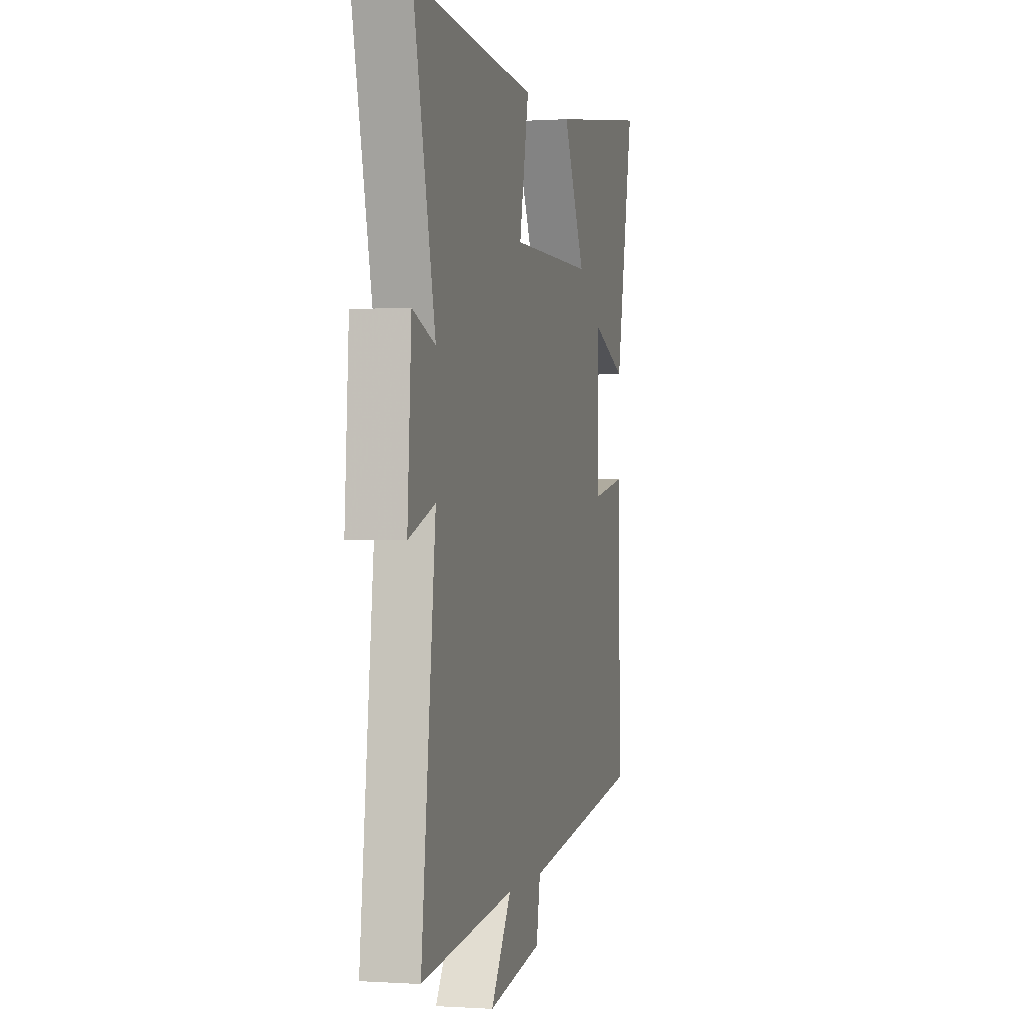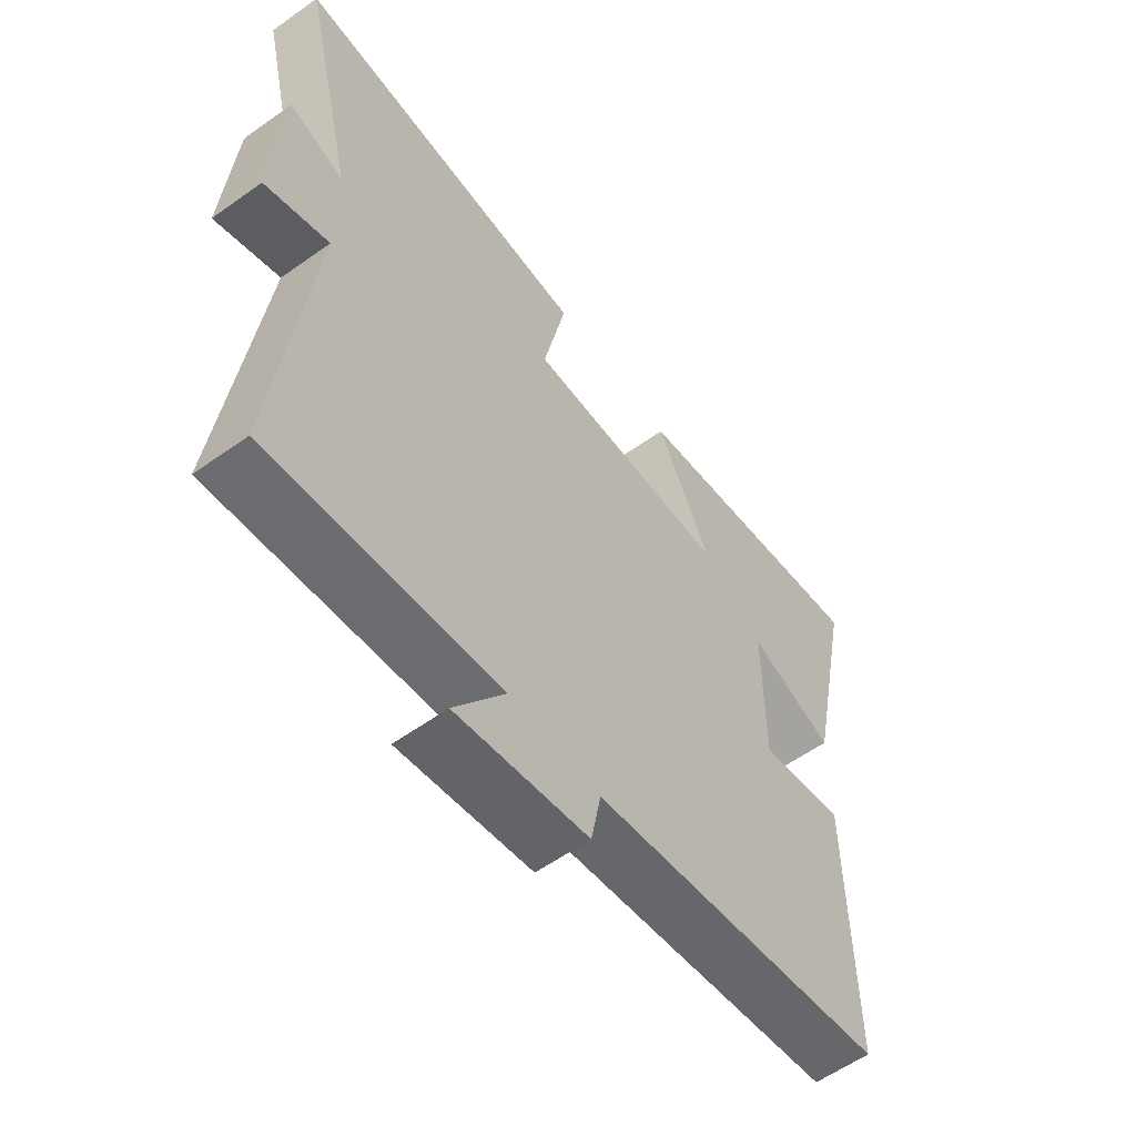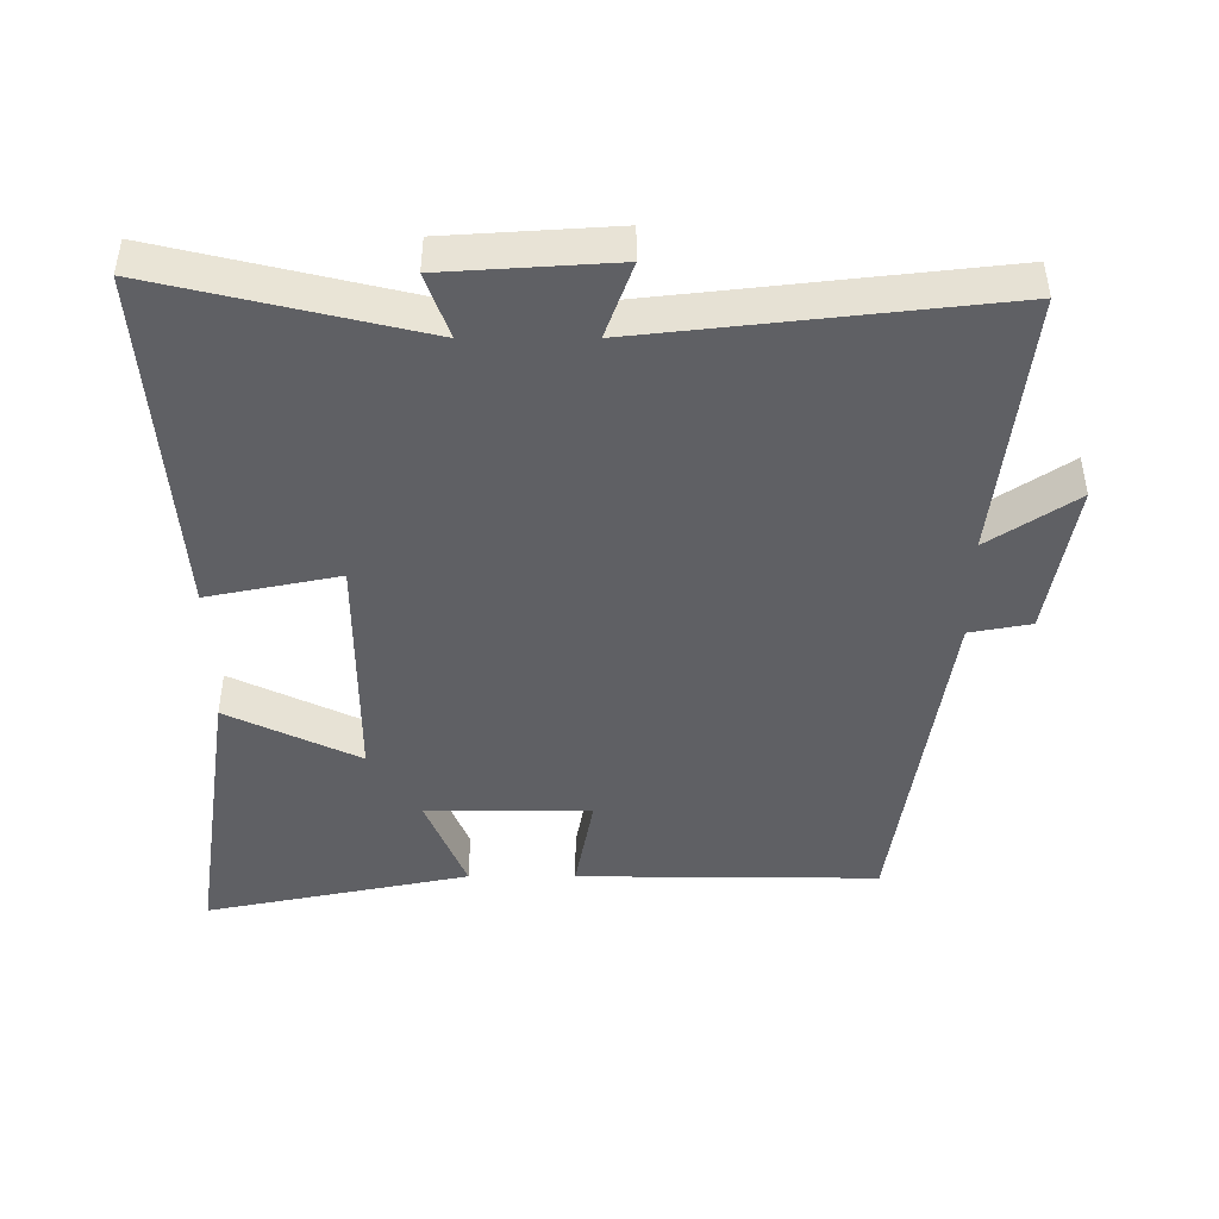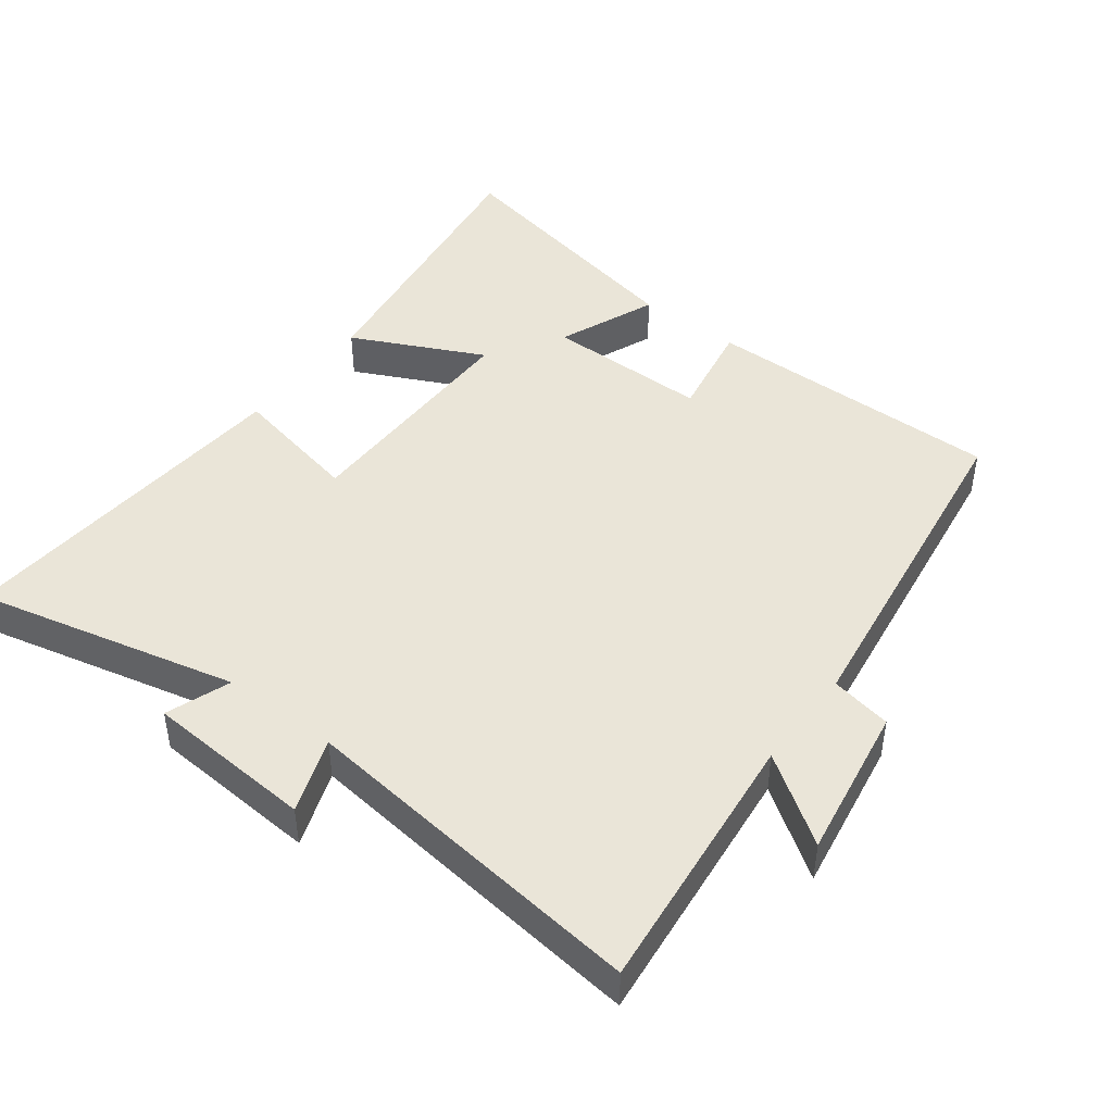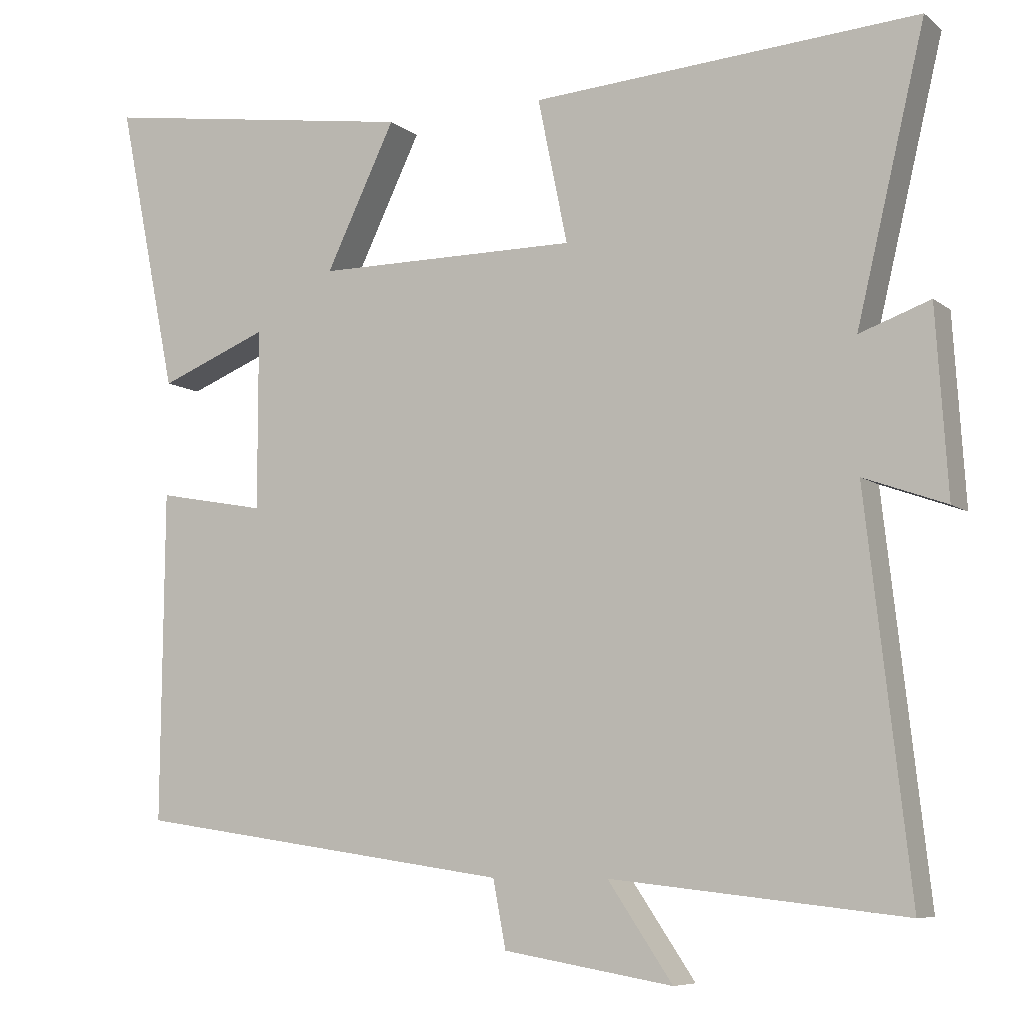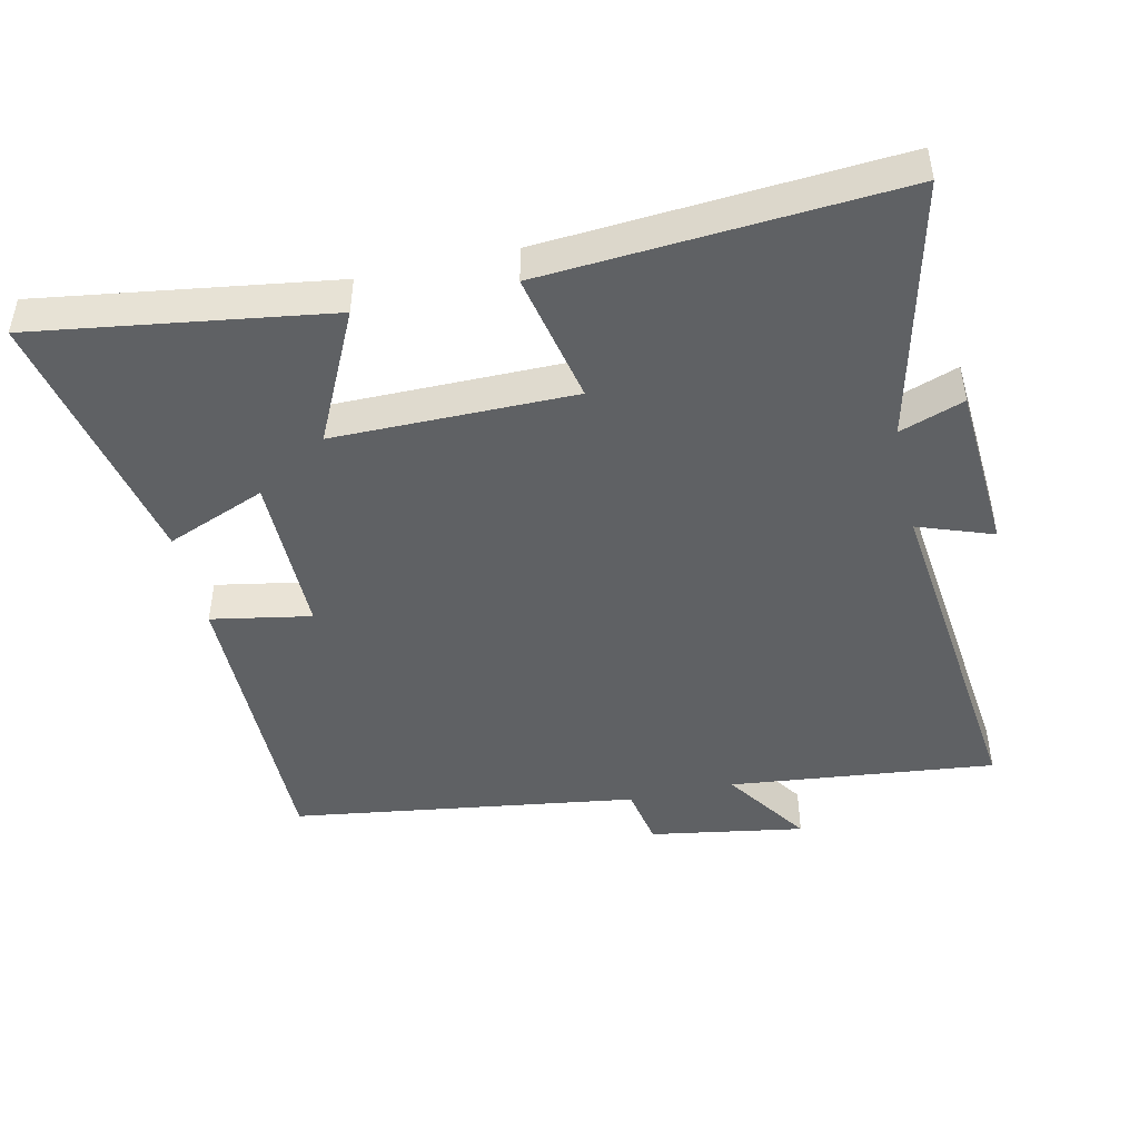
<metadata>
{"format":"obj","ext":"obj","renderer":"f3d","projection":"perspective","resolution":1024,"background":"white","views":[{"elev":-0.1,"azim":104.1,"up":"+Z"},{"elev":-58.4,"azim":126.4,"up":"+Z"},{"elev":-45.1,"azim":90.0,"up":"+Y"},{"elev":45.2,"azim":127.3,"up":"+Y"},{"elev":-7.5,"azim":27.0,"up":"+Z"},{"elev":-46.1,"azim":12.7,"up":"+Y"}]}
</metadata>
<code>
v -0.504 0.07 -0.426
v -0.5 0.07 0.018
v -0.353 0.07 -0.009
v -0.353 0.07 0.233
v -0.5 0.07 0.174
v -0.58 0.07 0.564
v -0.148 0.07 0.5
v -0.242 0.07 0.306
v 0.112 0.07 0.306
v 0.072 0.07 0.5
v 0.592 0.07 0.537
v 0.5 0.07 0.151
v 0.595 0.07 0.185
v 0.611 0.07 -0.063
v 0.5 0.07 -0.023
v 0.559 0.07 -0.543
v 0.165 0.07 -0.5
v 0.252 0.07 -0.628
v 0.024 0.07 -0.59
v 0.007 0.07 -0.5
v -0.504 0 -0.426
v -0.5 0 0.018
v -0.353 0 -0.009
v -0.353 0 0.233
v -0.5 0 0.174
v -0.58 0 0.564
v -0.148 0 0.5
v -0.242 0 0.306
v 0.112 0 0.306
v 0.072 0 0.5
v 0.592 0 0.537
v 0.5 0 0.151
v 0.595 0 0.185
v 0.611 0 -0.063
v 0.5 0 -0.023
v 0.559 0 -0.543
v 0.165 0 -0.5
v 0.252 0 -0.628
v 0.024 0 -0.59
v 0.007 0 -0.5
f 17 18 19 20
f 1 2 3
f 20 1 3
f 17 20 3
f 17 3 4
f 16 17 4
f 15 16 4
f 12 13 14 15
f 12 15 4
f 9 10 11 12
f 8 9 12 4
f 6 7 8
f 5 6 8
f 4 5 8
f 40 39 38 37
f 23 22 21
f 23 21 40
f 23 40 37
f 24 23 37
f 24 37 36
f 24 36 35
f 35 34 33 32
f 24 35 32
f 32 31 30 29
f 24 32 29 28
f 28 27 26
f 28 26 25
f 28 25 24
f 1 21 22 2
f 2 22 23 3
f 3 23 24 4
f 4 24 25 5
f 5 25 26 6
f 6 26 27 7
f 7 27 28 8
f 8 28 29 9
f 9 29 30 10
f 10 30 31 11
f 11 31 32 12
f 12 32 33 13
f 13 33 34 14
f 14 34 35 15
f 15 35 36 16
f 16 36 37 17
f 17 37 38 18
f 18 38 39 19
f 19 39 40 20
f 20 40 21 1

</code>
